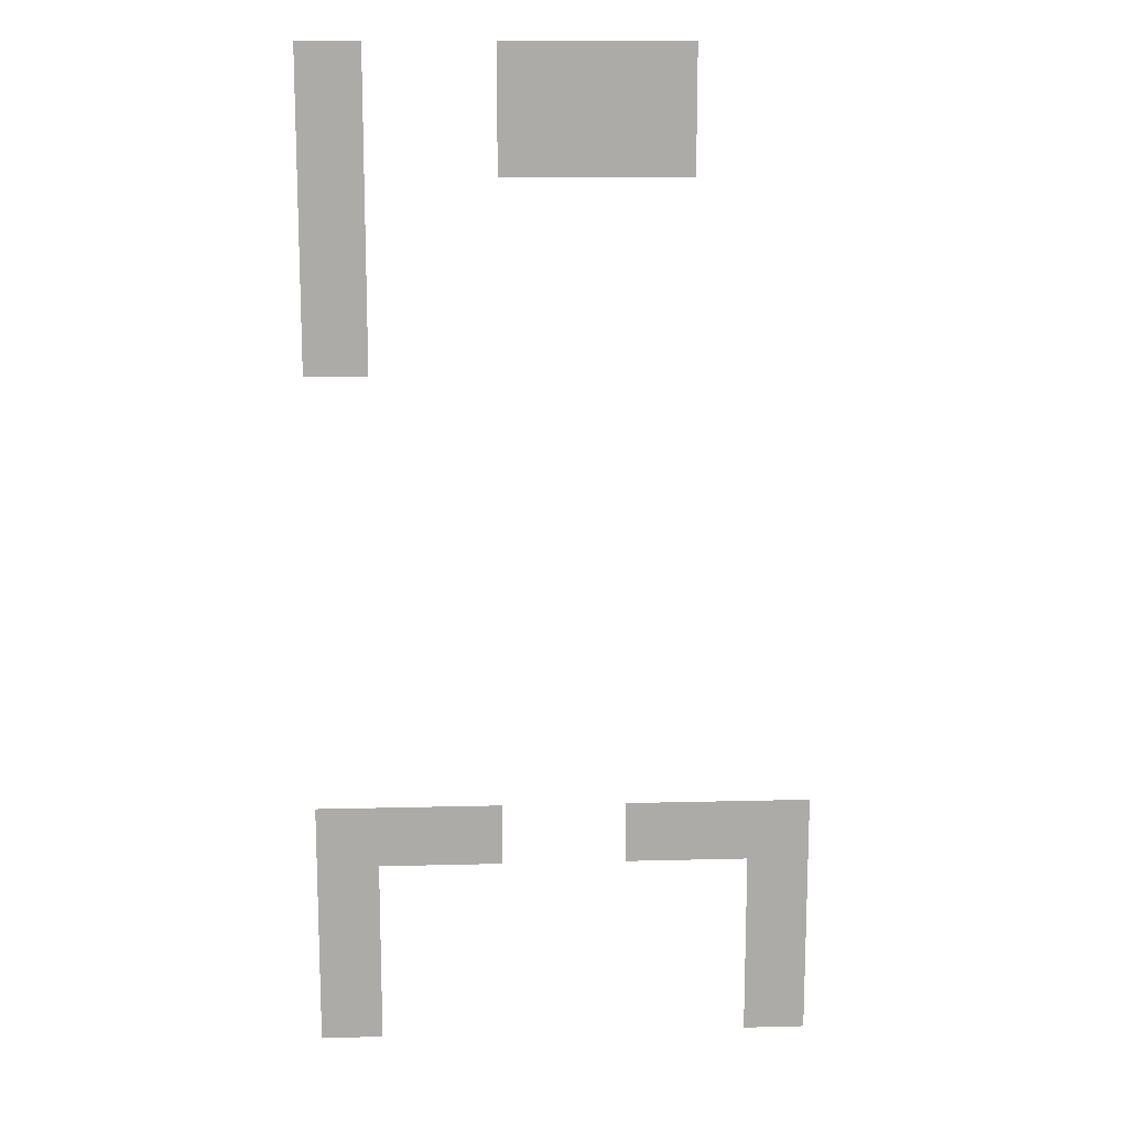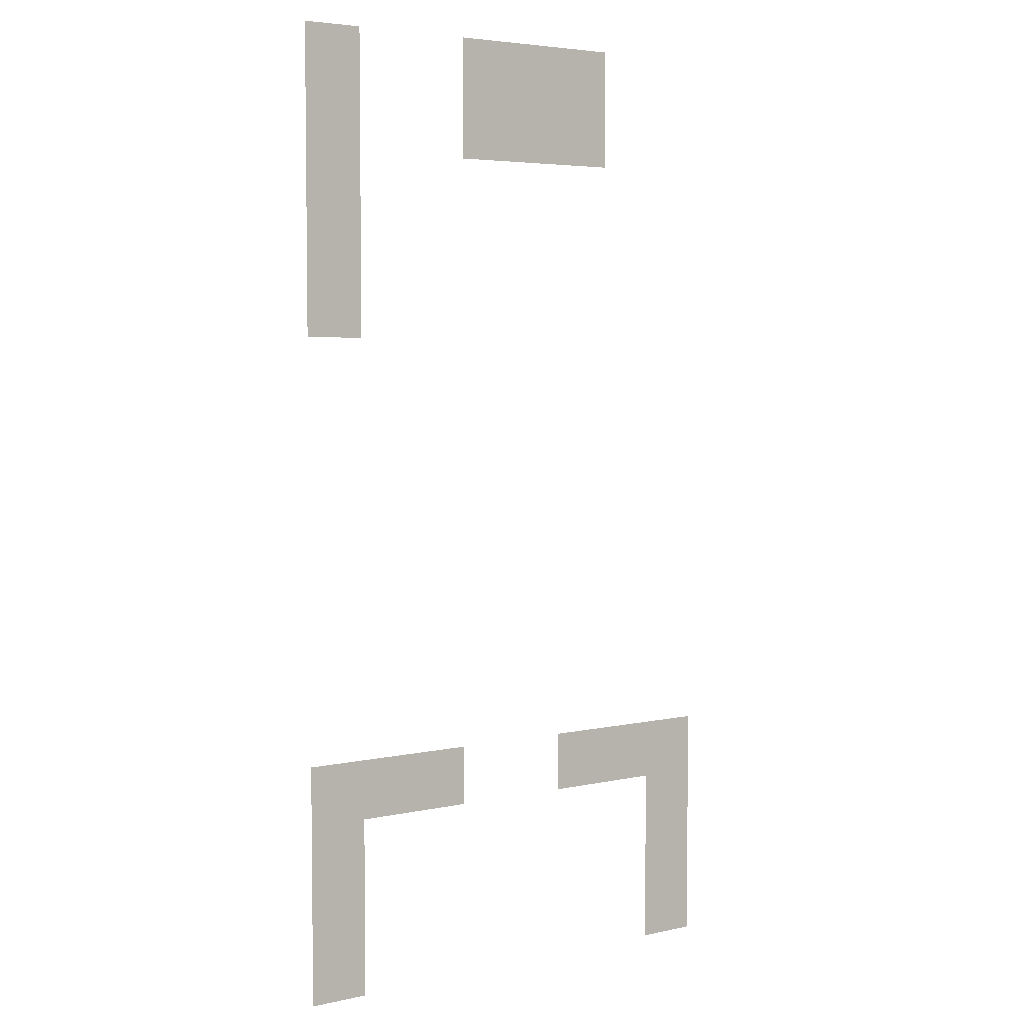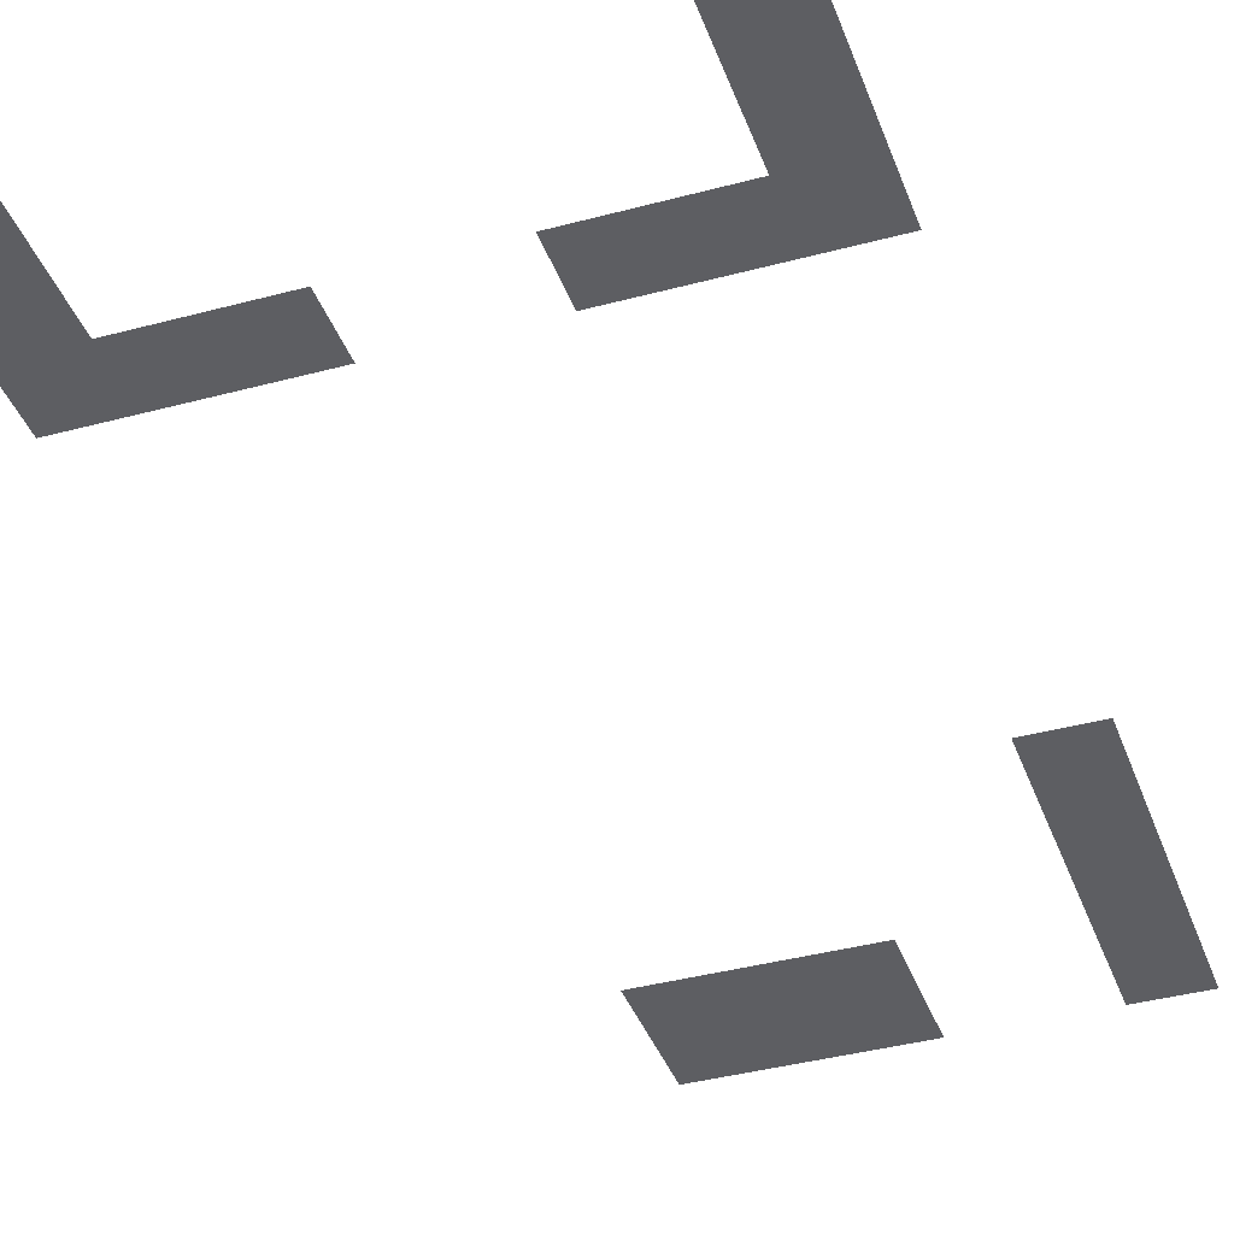
<metadata>
{"format":"obj","ext":"obj","renderer":"f3d","projection":"perspective","resolution":1024,"background":"white","views":[{"elev":13.9,"azim":176.8,"up":"+Y"},{"elev":4.7,"azim":145.1,"up":"+Y"},{"elev":-38.7,"azim":18.8,"up":"+Z"}]}
</metadata>
<code>
v -7 -1 0
v -8 -1 0
v -8 0 0
v -7 0 0
v -10 -1 0
v -11 -1 0
v -11 0 0
v -10 0 0
v -11 -1 0
v -12 -1 0
v -12 0 0
v -11 0 0
v -12 -1 0
v -13 -1 0
v -13 0 0
v -12 0 0
v -7 -2 0
v -8 -2 0
v -8 -1 0
v -7 -1 0
v -10 -2 0
v -11 -2 0
v -11 -1 0
v -10 -1 0
v -11 -2 0
v -12 -2 0
v -12 -1 0
v -11 -1 0
v -12 -2 0
v -13 -2 0
v -13 -1 0
v -12 -1 0
v -7 -3 0
v -8 -3 0
v -8 -2 0
v -7 -2 0
v -7 -4 0
v -8 -4 0
v -8 -3 0
v -7 -3 0
v -7 -5 0
v -8 -5 0
v -8 -4 0
v -7 -4 0
v -7 -13 0
v -8 -13 0
v -8 -12 0
v -7 -12 0
v -8 -13 0
v -9 -13 0
v -9 -12 0
v -8 -12 0
v -9 -13 0
v -10 -13 0
v -10 -12 0
v -9 -12 0
v -12 -13 0
v -13 -13 0
v -13 -12 0
v -12 -12 0
v -13 -13 0
v -14 -13 0
v -14 -12 0
v -13 -12 0
v -14 -13 0
v -15 -13 0
v -15 -12 0
v -14 -12 0
v -7 -14 0
v -8 -14 0
v -8 -13 0
v -7 -13 0
v -14 -14 0
v -15 -14 0
v -15 -13 0
v -14 -13 0
v -7 -15 0
v -8 -15 0
v -8 -14 0
v -7 -14 0
v -14 -15 0
v -15 -15 0
v -15 -14 0
v -14 -14 0
v -7 -16 0
v -8 -16 0
v -8 -15 0
v -7 -15 0
v -14 -16 0
v -15 -16 0
v -15 -15 0
v -14 -15 0
g escenaNorte_2_mesh_0201
f 1 2 3 4
f 5 6 7 8
f 9 10 11 12
f 13 14 15 16
f 17 18 19 20
f 21 22 23 24
f 25 26 27 28
f 29 30 31 32
f 33 34 35 36
f 37 38 39 40
f 41 42 43 44
f 45 46 47 48
f 49 50 51 52
f 53 54 55 56
f 57 58 59 60
f 61 62 63 64
f 65 66 67 68
f 69 70 71 72
f 73 74 75 76
f 77 78 79 80
f 81 82 83 84
f 85 86 87 88
f 89 90 91 92

</code>
